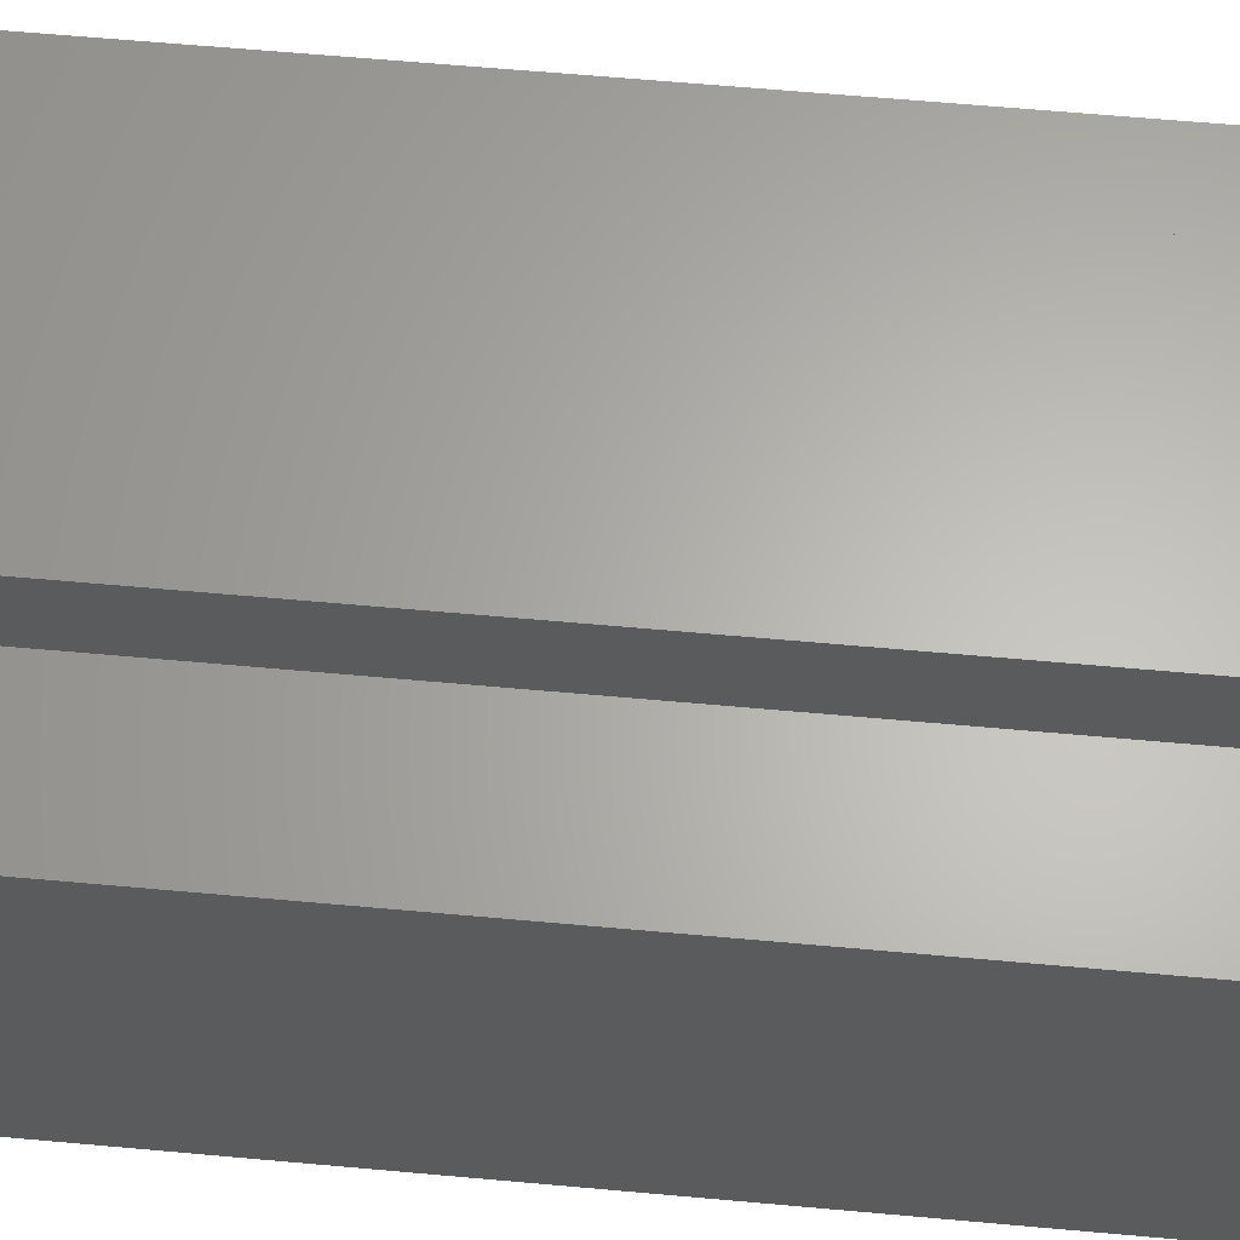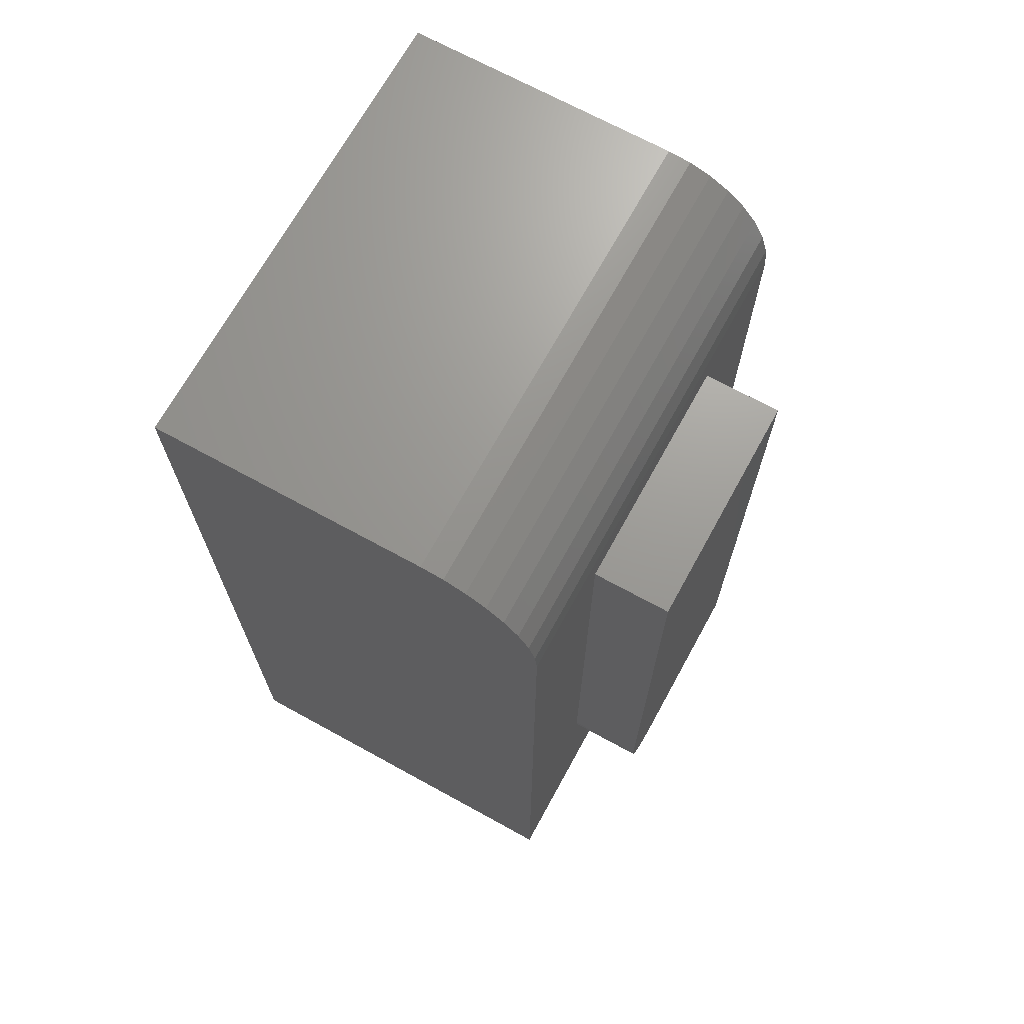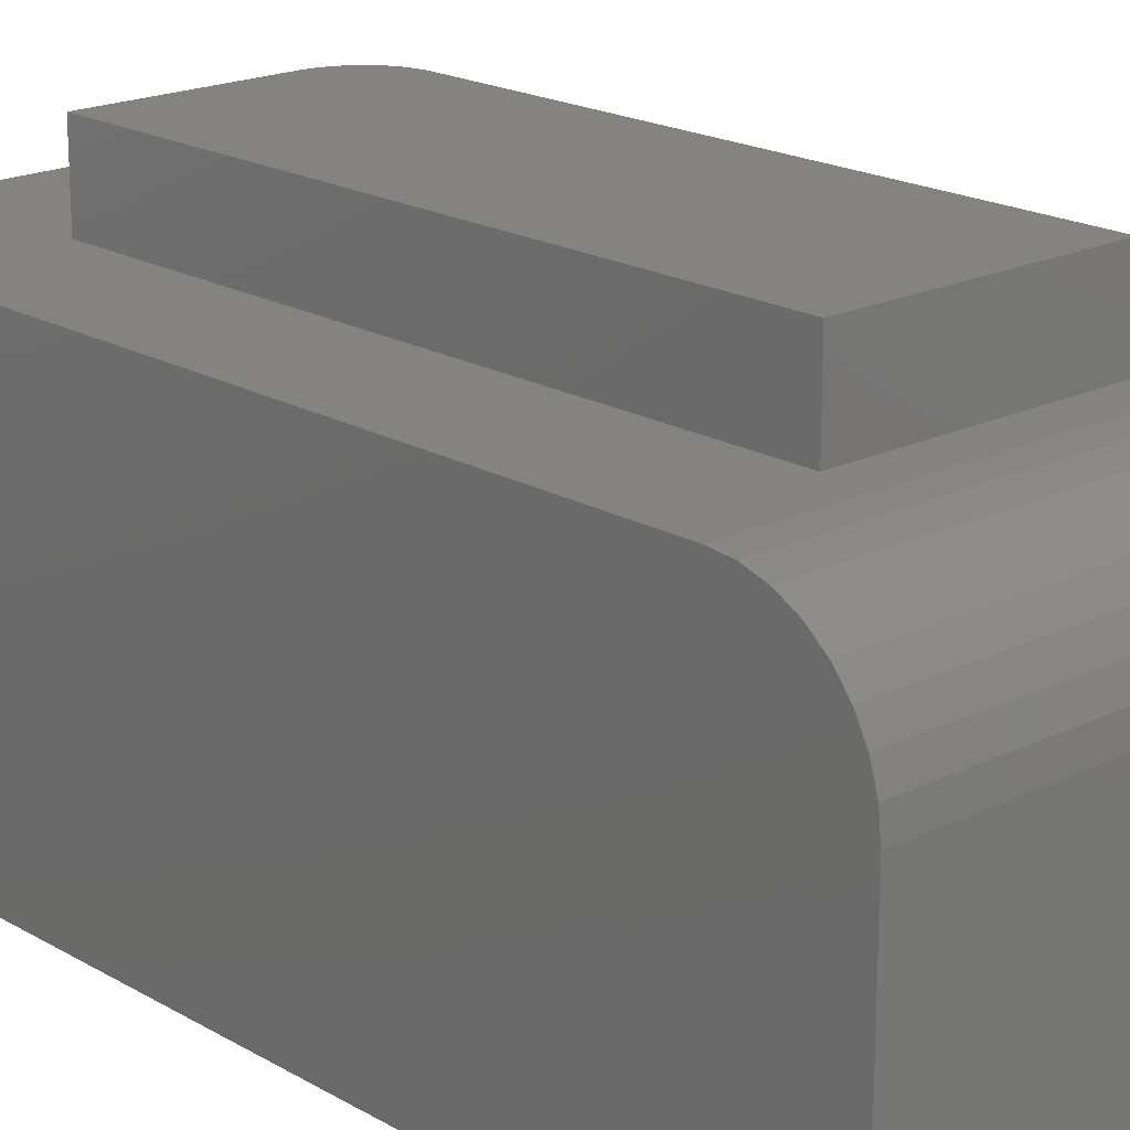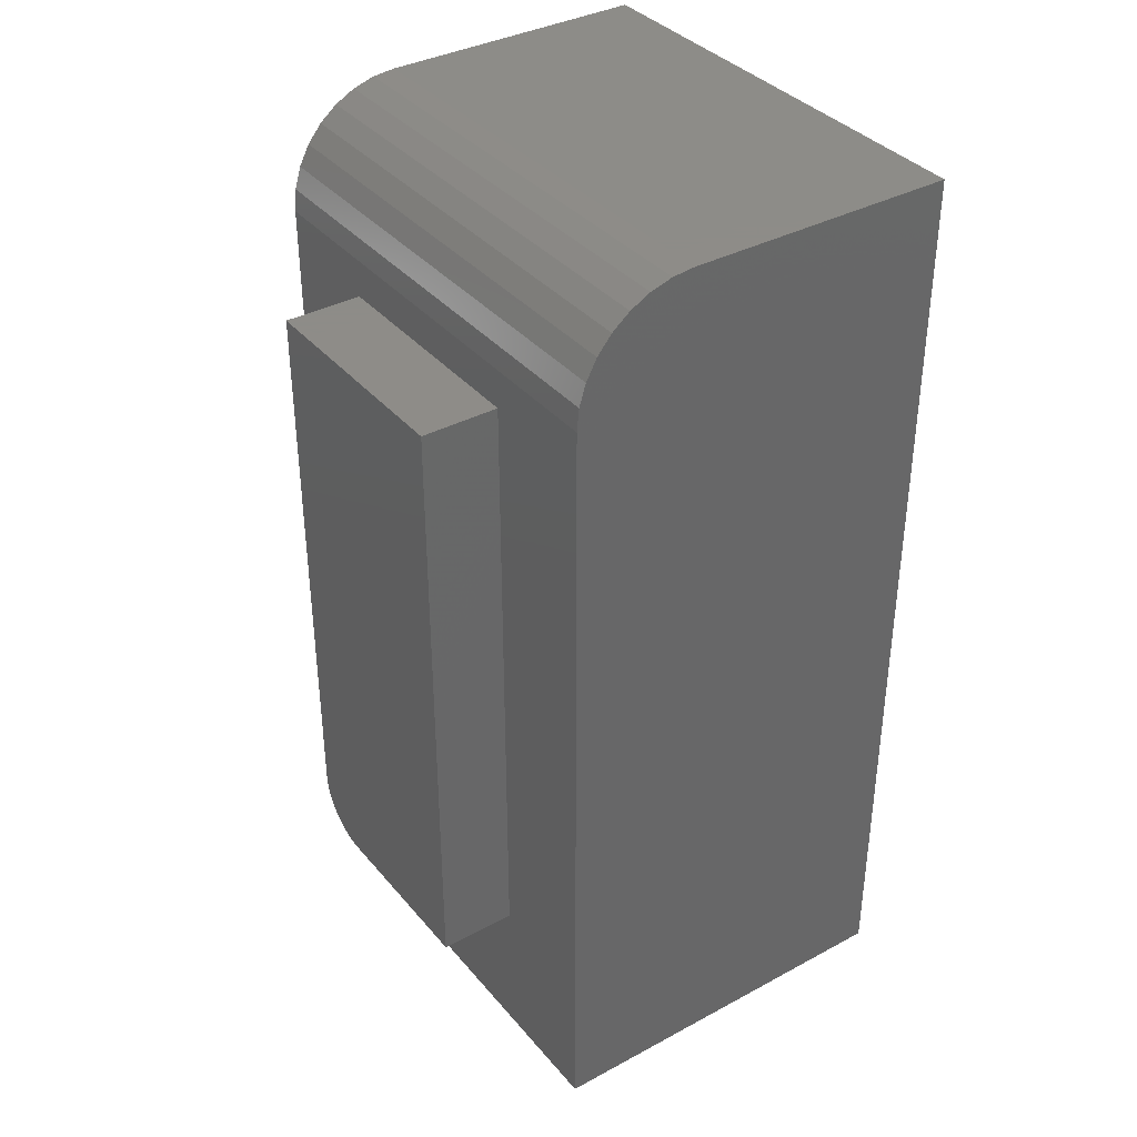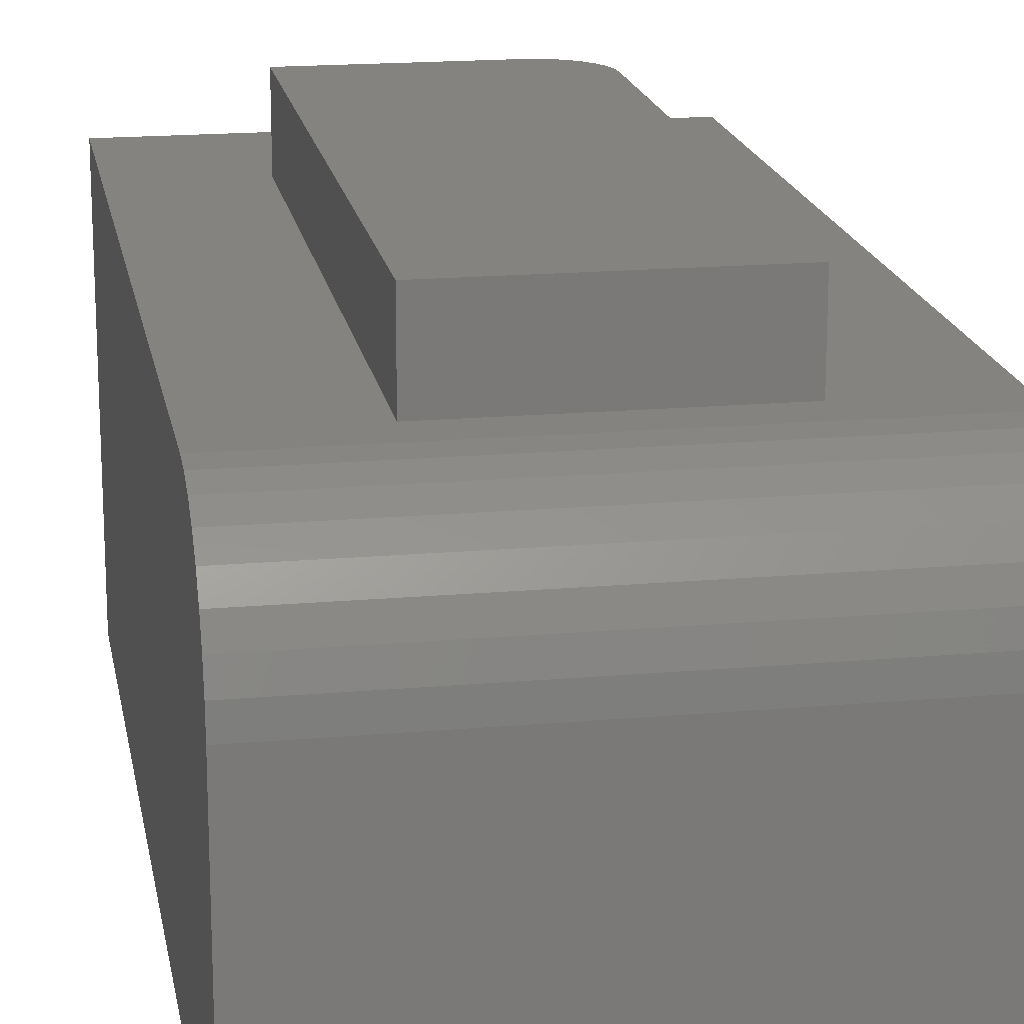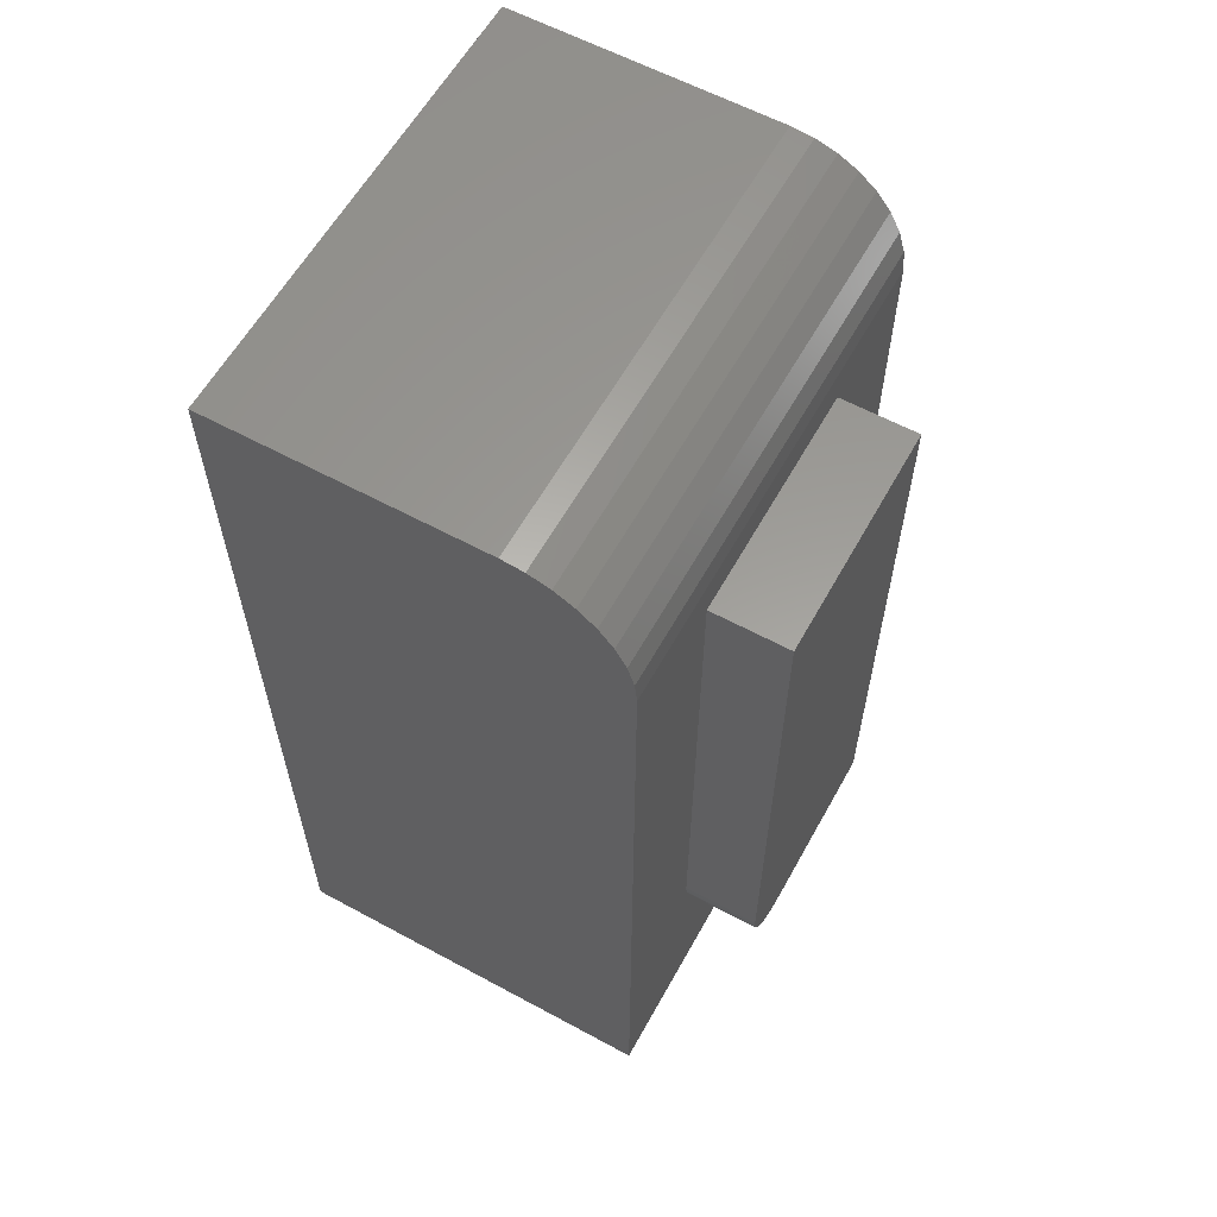
<metadata>
{"format":"stl","ext":"stl","renderer":"f3d","projection":"perspective","resolution":1024,"background":"white","views":[{"elev":64.0,"azim":95.2,"up":"+Z"},{"elev":69.5,"azim":-61.2,"up":"+Y"},{"elev":19.2,"azim":137.4,"up":"+Z"},{"elev":36.8,"azim":55.2,"up":"+Y"},{"elev":17.8,"azim":170.1,"up":"+Z"},{"elev":60.2,"azim":-61.0,"up":"+Y"}]}
</metadata>
<code>
# stl→obj: 48 verts, 92 faces
v 0.1075 0.1387 0.375
v 0.09732 0.1539 0.375
v 0.1016 0.1458 0.375
v 0.2832 0.625 0.375
v 0.09375 0.625 0.375
v 0.09375 0.1719 0.375
v 0.09465 0.1627 0.375
v 0.2832 0.125 0.375
v 0.1146 0.1329 0.375
v 0.1227 0.1286 0.375
v 0.1315 0.1259 0.375
v 0.1406 0.125 0.375
v 0.09375 0.625 0.3125
v 0.09375 0.1719 0.3125
v 0.1406 0.125 0.3125
v 0.2832 0.125 0.3125
v 0 0 0.3125
v 0.3789 0 0.3125
v 0.1315 0.1259 0.3125
v 0.1227 0.1286 0.3125
v 0.1146 0.1329 0.3125
v 0.1075 0.1387 0.3125
v 0.1016 0.1458 0.3125
v 0.09732 0.1539 0.3125
v 0.09465 0.1627 0.3125
v 0 0.6562 0.3125
v 0.2832 0.625 0.3125
v 0.3789 0.6562 0.3125
v 0 0.6745 0.3107
v 0 0.6921 0.3054
v 0 0.7083 0.2967
v 0 0.7225 0.285
v 0 0.7342 0.2708
v 0 0.7429 0.2546
v 0 0.7482 0.237
v 0 0.75 0.2188
v 0 0.75 0
v 0 0 0
v 0.3789 0.75 0.2188
v 0.3789 0.75 0
v 0.3789 0.7482 0.237
v 0.3789 0.7429 0.2546
v 0.3789 0.7342 0.2708
v 0.3789 0.7225 0.285
v 0.3789 0.7083 0.2967
v 0.3789 0.6921 0.3054
v 0.3789 0.6745 0.3107
v 0.3789 0 0
f 1 2 3
f 4 5 6
f 4 6 7
f 4 7 8
f 7 2 1
f 7 1 9
f 7 9 10
f 7 10 11
f 7 11 12
f 7 12 8
f 5 13 6
f 6 13 14
f 12 15 8
f 8 15 16
f 17 18 16
f 17 16 15
f 17 15 19
f 17 19 20
f 17 20 21
f 17 21 22
f 17 22 23
f 17 23 24
f 17 24 25
f 17 25 14
f 17 14 13
f 17 13 26
f 16 18 27
f 27 18 28
f 27 28 13
f 13 28 26
f 15 12 19
f 19 12 11
f 19 11 20
f 20 11 10
f 20 10 21
f 21 10 9
f 21 9 22
f 22 9 1
f 22 1 23
f 23 1 3
f 23 3 24
f 24 3 2
f 24 2 25
f 25 2 7
f 25 7 14
f 14 7 6
f 4 27 5
f 5 27 13
f 8 16 4
f 4 16 27
f 26 29 30
f 26 30 31
f 26 31 32
f 26 32 33
f 26 33 34
f 26 34 35
f 26 35 36
f 26 36 37
f 26 37 38
f 26 38 17
f 39 40 36
f 36 40 37
f 40 39 41
f 40 41 42
f 40 42 43
f 40 43 44
f 40 44 45
f 40 45 46
f 40 46 47
f 40 47 28
f 40 28 18
f 40 18 48
f 39 36 41
f 41 36 35
f 41 35 42
f 42 35 34
f 42 34 43
f 43 34 33
f 43 33 44
f 44 33 32
f 44 32 45
f 45 32 31
f 45 31 46
f 46 31 30
f 46 30 47
f 47 30 29
f 47 29 28
f 28 29 26
f 38 37 48
f 48 37 40
f 17 38 18
f 18 38 48

</code>
